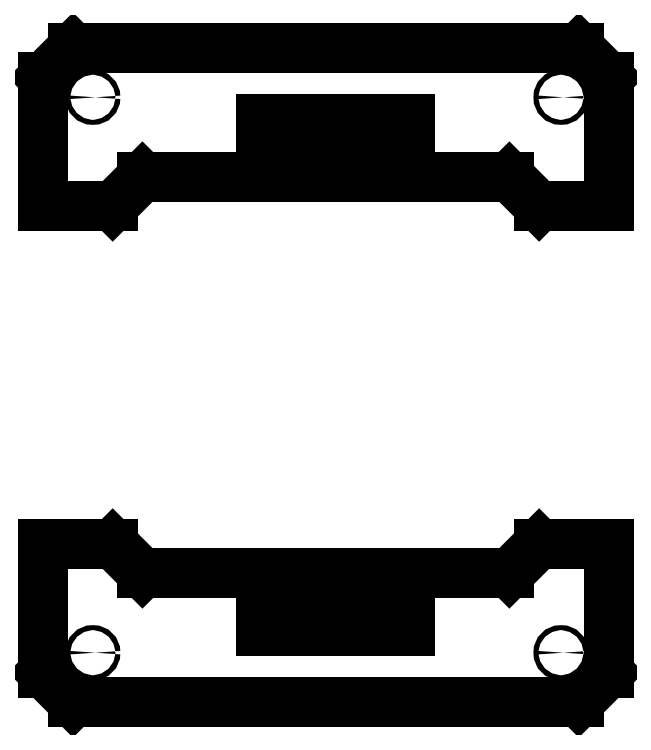
<metadata>
{"format":"dxf","ext":"dxf","renderer":"ezdxf+matplotlib","layout":"modelspace","background":"white","min_lineweight":24,"dpi":150}
</metadata>
<code>
0
SECTION
2
ENTITIES
0
INSERT
2
SHAPE2DVIEW027
8
dxf_2mm35
10
0
20
0
30
0
0
ENDSEC
0
EOF

</code>
